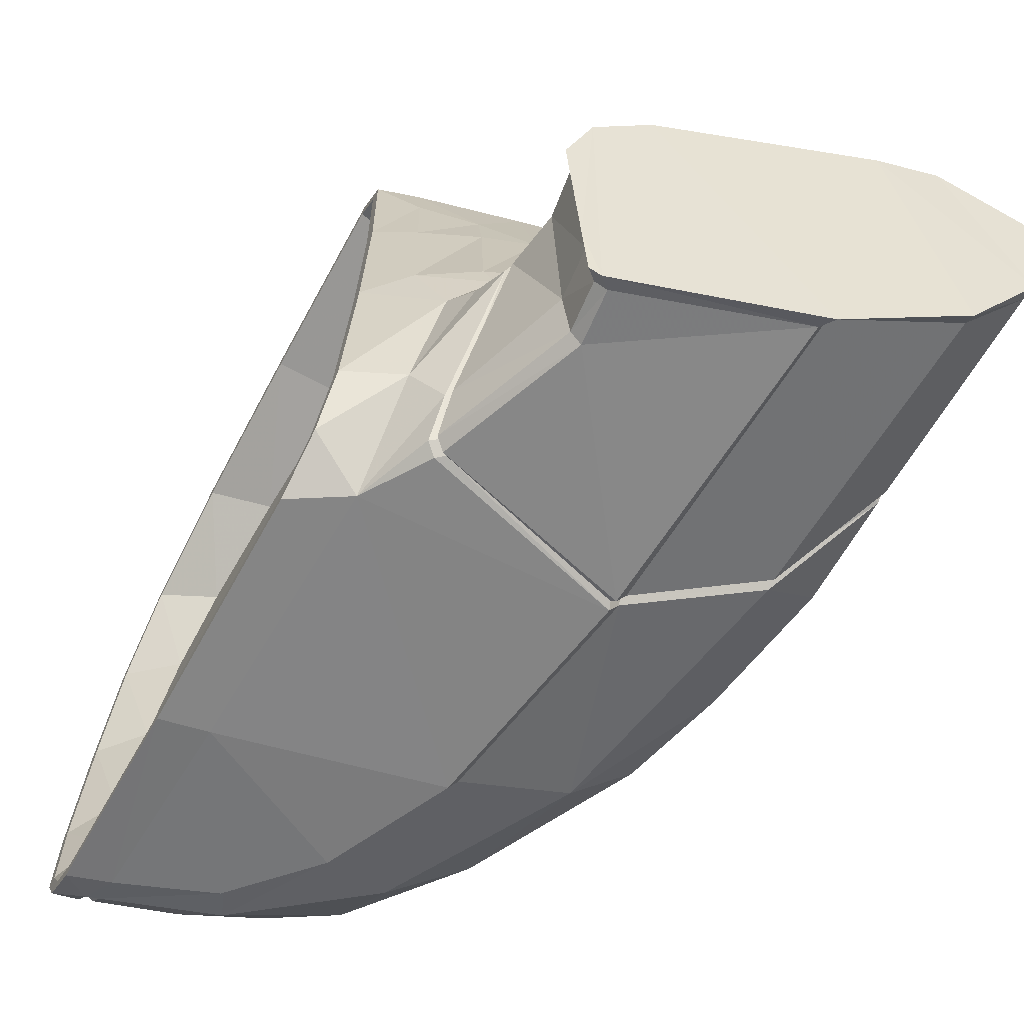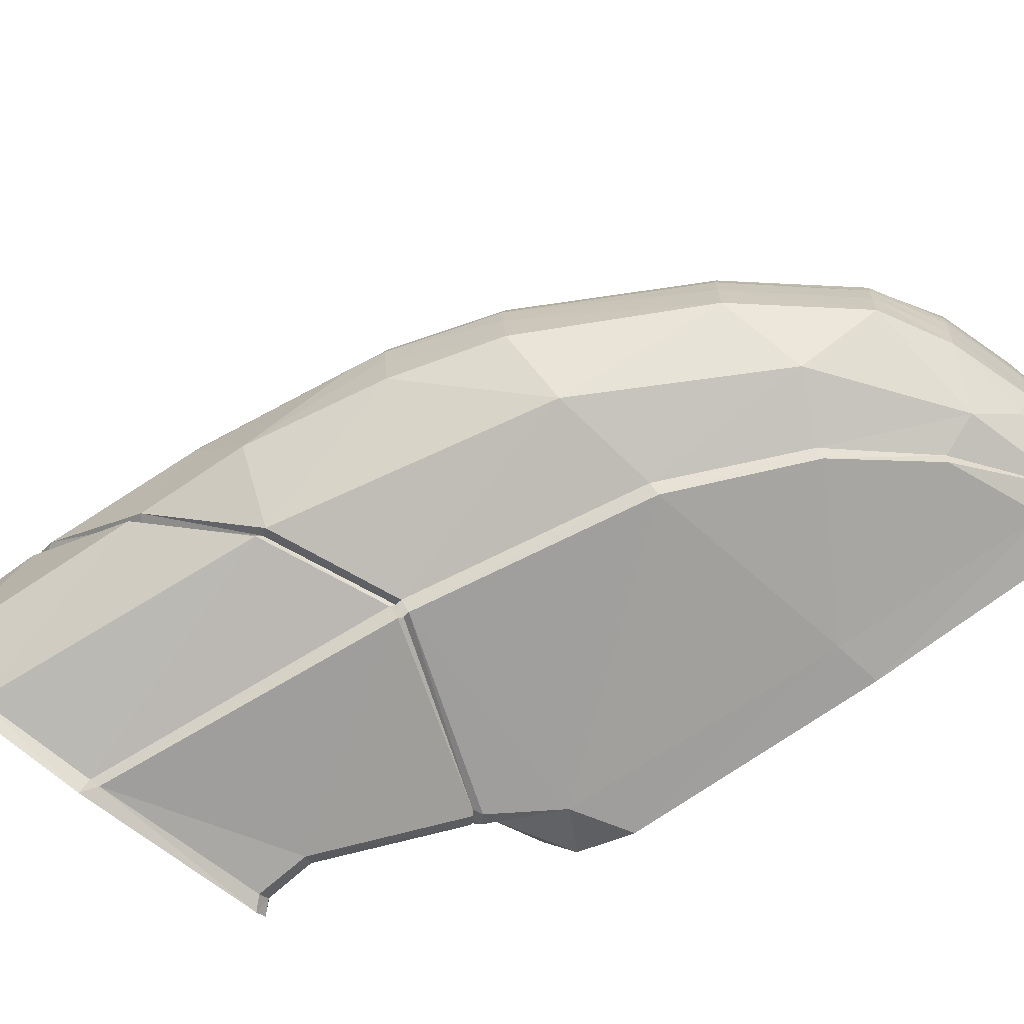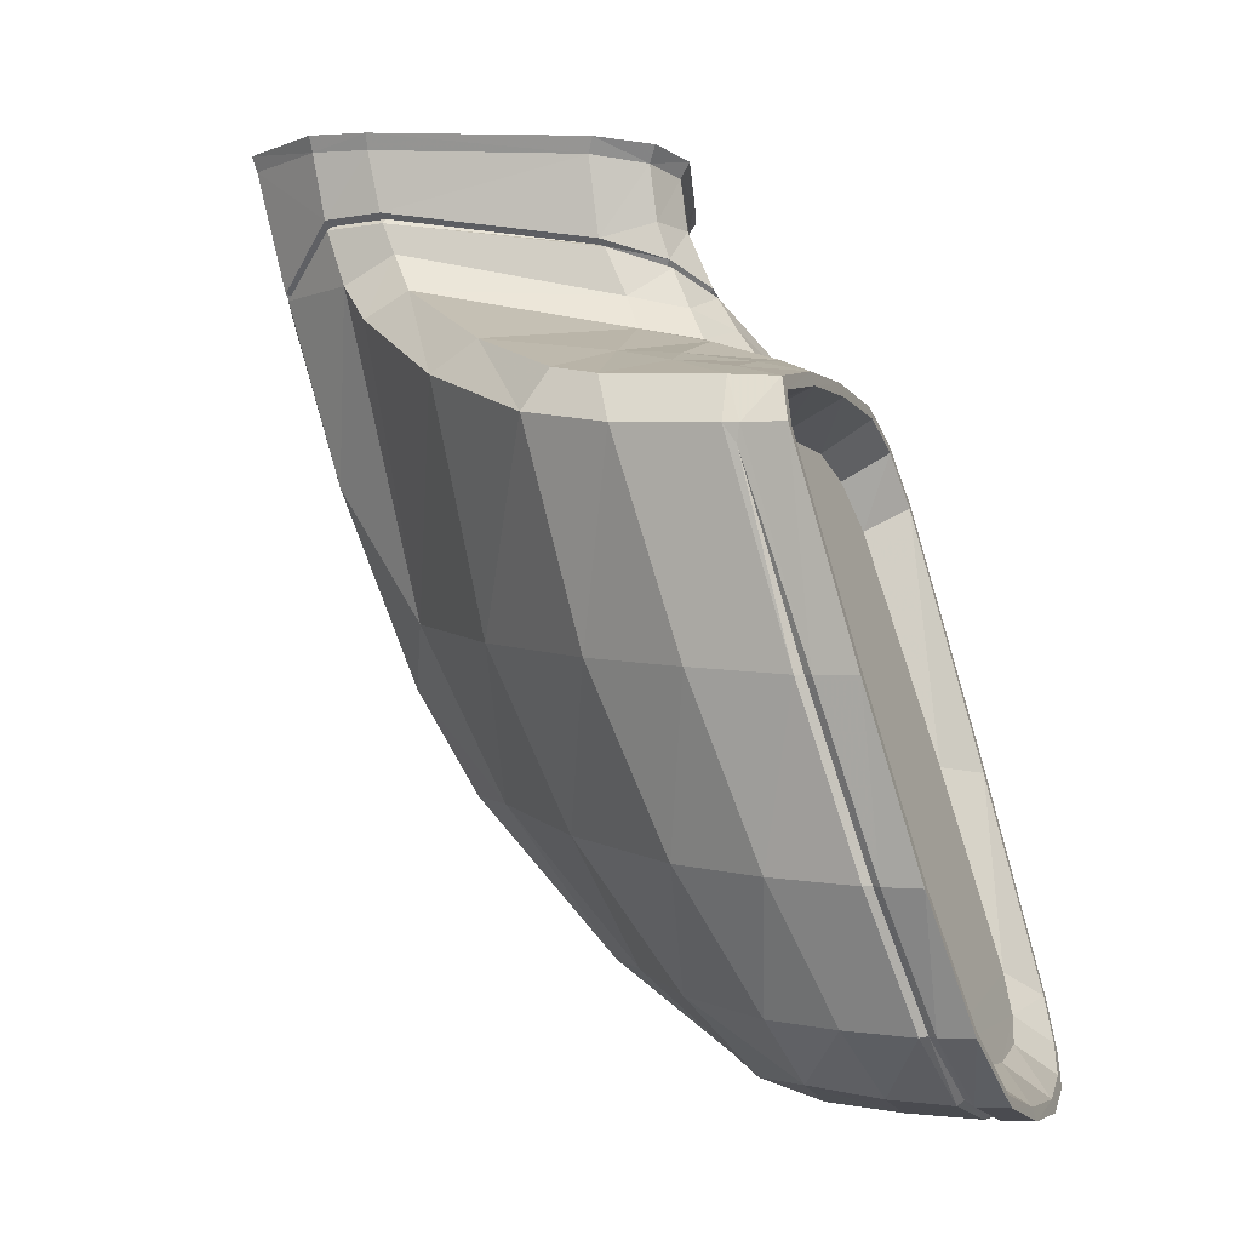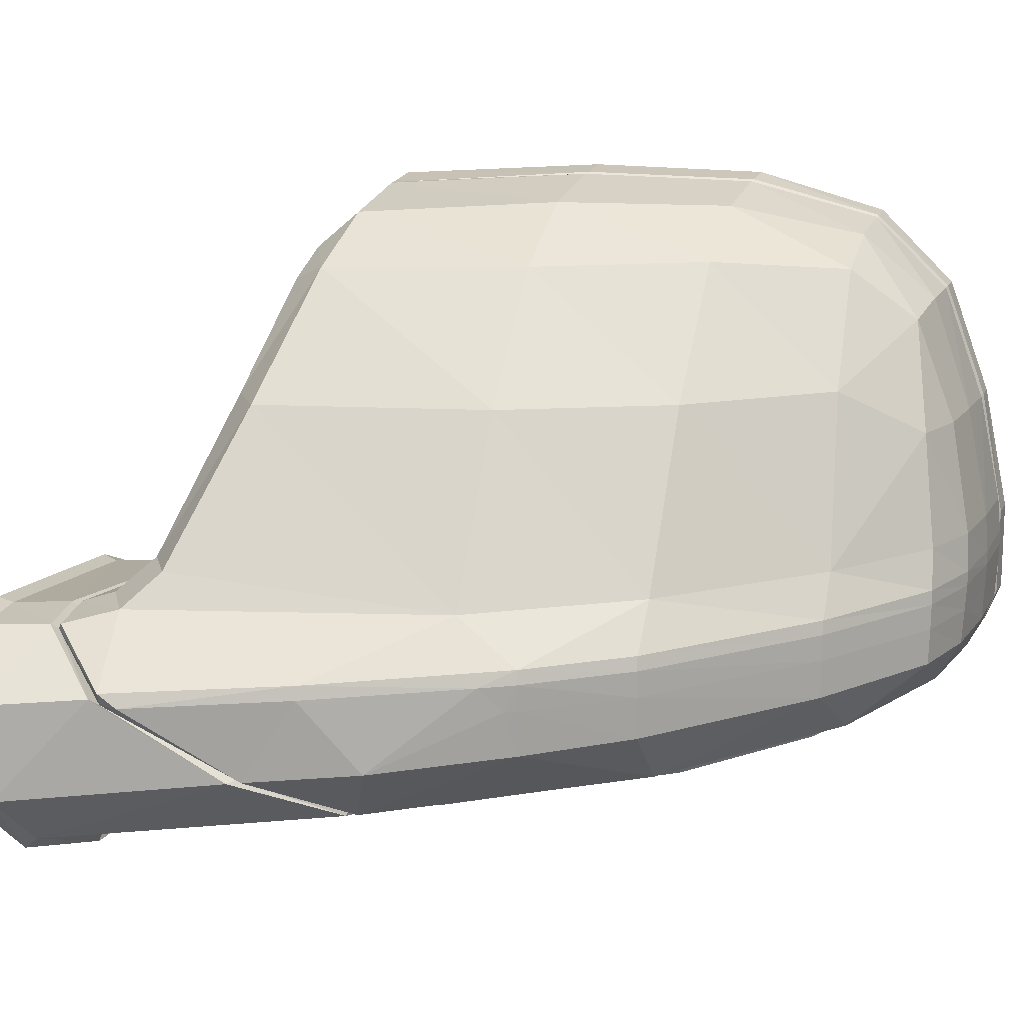
<metadata>
{"format":"obj","ext":"obj","renderer":"f3d","projection":"perspective","resolution":1024,"background":"white","views":[{"elev":-65.8,"azim":-11.5,"up":"+Y"},{"elev":-69.6,"azim":140.0,"up":"+Y"},{"elev":4.8,"azim":-167.7,"up":"+Z"},{"elev":13.9,"azim":108.4,"up":"+Y"}]}
</metadata>
<code>
v 0.1098 0.06911 -0.1889
v 0.1093 0.06299 -0.1901
v 0.1139 0.06296 -0.19
v 0.1095 0.06911 -0.1885
v 0.109 0.06179 -0.1898
v 0.1093 0.06098 -0.1903
v 0.1139 0.06093 -0.1902
v 0.1183 0.06295 -0.1897
v 0.1188 0.06088 -0.1898
v 0.1221 0.06292 -0.1883
v 0.123 0.06079 -0.1885
v 0.1277 0.06267 -0.1838
v 0.1294 0.06041 -0.1838
v 0.1348 0.0623 -0.1757
v 0.1369 0.05982 -0.1757
v 0.1402 0.05952 -0.1702
v 0.1394 0.06186 -0.1666
v 0.1445 0.05894 -0.1598
v 0.1433 0.06171 -0.1494
v 0.1474 0.05841 -0.1501
v 0.1444 0.06097 -0.1466
v 0.1414 0.06135 -0.1463
v 0.1406 0.06181 -0.1478
v 0.1299 0.06096 -0.1475
v 0.1286 0.06168 -0.15
v 0.1266 0.05986 -0.1486
v 0.1256 0.06073 -0.1506
v 0.1247 0.0579 -0.15
v 0.1235 0.05884 -0.1517
v 0.1246 0.06216 -0.1522
v 0.1277 0.06315 -0.1517
v 0.1394 0.06358 -0.1497
v 0.1417 0.06348 -0.1512
v 0.136 0.07146 -0.1539
v 0.1334 0.07146 -0.1666
v 0.1292 0.07152 -0.1757
v 0.1237 0.07168 -0.1831
v 0.123 0.07831 -0.1757
v 0.1189 0.07765 -0.1827
v 0.1175 0.07479 -0.1863
v 0.1153 0.07911 -0.1827
v 0.1137 0.07545 -0.1866
v 0.1136 0.06914 -0.1888
v 0.1105 0.07555 -0.1867
v 0.1174 0.06907 -0.1884
v 0.1206 0.06902 -0.1874
v 0.1101 0.07542 -0.1864
v 0.1097 0.07555 -0.1867
v 0.109 0.0691 -0.1889
v 0.1085 0.06199 -0.1902
v 0.111 0.07969 -0.1827
v 0.1113 0.07944 -0.1826
v 0.1117 0.07968 -0.1827
v 0.114 0.08171 -0.1758
v 0.1184 0.08083 -0.1757
v 0.1219 0.08109 -0.1665
v 0.1271 0.07817 -0.1665
v 0.13 0.07806 -0.1556
v 0.1336 0.07153 -0.1522
v 0.127 0.07152 -0.1528
v 0.1239 0.06384 -0.1523
v 0.1204 0.06386 -0.1532
v 0.1222 0.06027 -0.1531
v 0.1239 0.07144 -0.1529
v 0.1237 0.07461 -0.1533
v 0.1263 0.0786 -0.1539
v 0.1203 0.07961 -0.1539
v 0.1254 0.08055 -0.156
v 0.1202 0.08159 -0.156
v 0.1169 0.08214 -0.1667
v 0.1165 0.0819 -0.1667
v 0.1136 0.08148 -0.1758
v 0.1132 0.08175 -0.1758
v 0.1161 0.08218 -0.1667
v 0.1195 0.08165 -0.1569
v 0.1194 0.08164 -0.156
v 0.1288 0.07715 -0.1536
v 0.1204 0.07661 -0.1536
v 0.1204 0.07134 -0.1533
v 0.1406 0.05729 -0.1696
v 0.1412 0.05865 -0.1684
v 0.1404 0.05875 -0.1702
v 0.1403 0.05733 -0.1702
v 0.137 0.05761 -0.1757
v 0.137 0.05904 -0.1757
v 0.1296 0.05821 -0.1838
v 0.1296 0.05964 -0.1838
v 0.1231 0.05857 -0.1885
v 0.1231 0.05999 -0.1885
v 0.1189 0.05866 -0.1897
v 0.1188 0.06009 -0.1898
v 0.114 0.05871 -0.1901
v 0.1139 0.06014 -0.1902
v 0.1093 0.05876 -0.1902
v 0.1093 0.06019 -0.1903
v 0.1213 0.07947 -0.1577
v 0.1217 0.07798 -0.1563
v 0.1213 0.07133 -0.1562
v 0.1177 0.07957 -0.1546
v 0.1177 0.07119 -0.1545
v 0.1206 0.06302 -0.1568
v 0.1175 0.06272 -0.155
v 0.1197 0.05557 -0.158
v 0.1172 0.0546 -0.1562
v 0.119 0.05295 -0.1595
v 0.1166 0.05151 -0.158
v 0.118 0.05171 -0.1622
v 0.1157 0.05019 -0.161
v 0.1137 0.0531 -0.1744
v 0.1116 0.05152 -0.1749
v 0.1101 0.05514 -0.1847
v 0.1081 0.05355 -0.1862
v 0.1095 0.05645 -0.1866
v 0.1075 0.05496 -0.1883
v 0.1093 0.05852 -0.1877
v 0.1071 0.05704 -0.1895
v 0.1071 0.06186 -0.1896
v 0.1095 0.06267 -0.1877
v 0.1075 0.06908 -0.1882
v 0.1103 0.06914 -0.1865
v 0.1082 0.07528 -0.1861
v 0.108 0.07556 -0.1866
v 0.1092 0.07978 -0.1826
v 0.1093 0.07924 -0.1823
v 0.1113 0.08126 -0.1757
v 0.1113 0.08196 -0.1757
v 0.114 0.08168 -0.1666
v 0.114 0.08239 -0.1666
v 0.1172 0.08122 -0.1561
v 0.1173 0.08188 -0.1559
v 0.1161 0.08218 -0.1667
v 0.1194 0.08164 -0.156
v 0.1179 0.07986 -0.154
v 0.1179 0.07127 -0.1538
v 0.1204 0.06386 -0.1532
v 0.1177 0.06266 -0.1543
v 0.1174 0.05429 -0.1556
v 0.1208 0.05384 -0.1549
v 0.1168 0.05105 -0.1576
v 0.1193 0.04924 -0.1599
v 0.1158 0.04953 -0.1609
v 0.1143 0.05066 -0.175
v 0.1115 0.05079 -0.1749
v 0.1105 0.0528 -0.1864
v 0.108 0.05294 -0.1865
v 0.1092 0.05388 -0.1883
v 0.1099 0.05388 -0.1883
v 0.1092 0.05547 -0.1893
v 0.1095 0.05532 -0.1895
v 0.1093 0.05696 -0.1901
v 0.109 0.05696 -0.1898
v 0.1088 0.05532 -0.1895
v 0.1086 0.05697 -0.1901
v 0.1069 0.057 -0.1902
v 0.1069 0.06203 -0.1902
v 0.1073 0.06908 -0.1888
v 0.1097 0.07555 -0.1867
v 0.1132 0.08175 -0.1758
v 0.1073 0.05462 -0.1889
v 0.1179 0.08008 -0.1671
v 0.115 0.07987 -0.1753
v 0.1127 0.07814 -0.1812
v 0.1114 0.0749 -0.1845
v 0.109 0.05875 -0.1899
v 0.1093 0.05876 -0.1902
v 0.1141 0.05686 -0.1901
v 0.1189 0.05673 -0.1896
v 0.1143 0.05522 -0.1893
v 0.1166 0.05376 -0.1879
v 0.1231 0.05658 -0.1884
v 0.125 0.05319 -0.1844
v 0.1295 0.05611 -0.1838
v 0.1334 0.05206 -0.1757
v 0.1368 0.05531 -0.1757
v 0.1401 0.05482 -0.1702
v 0.1404 0.05072 -0.1615
v 0.1435 0.05413 -0.163
v 0.1453 0.05366 -0.157
v 0.1403 0.05094 -0.161
v 0.1331 0.04972 -0.1628
v 0.1331 0.04951 -0.1632
v 0.1274 0.05088 -0.1755
v 0.122 0.05193 -0.1819
v 0.1164 0.05278 -0.1856
v 0.1163 0.0522 -0.1855
v 0.1216 0.05118 -0.1819
v 0.1268 0.05007 -0.1755
v 0.1326 0.04872 -0.1632
v 0.1226 0.04886 -0.157
v 0.1222 0.04929 -0.1563
v 0.1227 0.05146 -0.1547
v 0.1228 0.04939 -0.1562
v 0.1232 0.05146 -0.1546
v 0.1252 0.0577 -0.1499
v 0.1266 0.05986 -0.1486
v 0.127 0.05962 -0.1485
v 0.1303 0.06067 -0.1474
v 0.1414 0.06135 -0.1463
v 0.1413 0.06103 -0.146
v 0.1443 0.06065 -0.1464
v 0.1471 0.0577 -0.15
v 0.1474 0.05769 -0.1511
v 0.1445 0.05894 -0.1598
v 0.1447 0.05819 -0.1598
v 0.1404 0.05875 -0.1702
v 0.1296 0.05964 -0.1838
v 0.1231 0.05999 -0.1885
v 0.1449 0.05366 -0.1565
v 0.1455 0.0536 -0.1563
v 0.1477 0.05814 -0.1497
v 0.1446 0.06094 -0.1461
v 0.1415 0.06133 -0.1457
v 0.1302 0.06091 -0.1471
v 0.1308 0.06062 -0.1429
v 0.1279 0.05931 -0.1433
v 0.1275 0.05954 -0.1463
v 0.1268 0.05718 -0.144
v 0.1264 0.05744 -0.1467
v 0.1277 0.05066 -0.1457
v 0.1272 0.05094 -0.1486
v 0.1282 0.0482 -0.1465
v 0.1273 0.05041 -0.145
v 0.1278 0.04779 -0.1457
v 0.1284 0.04734 -0.1459
v 0.1288 0.04771 -0.1466
v 0.1388 0.04751 -0.1464
v 0.1395 0.04699 -0.1457
v 0.1306 0.06086 -0.142
v 0.1422 0.06142 -0.1417
v 0.1461 0.04895 -0.1448
v 0.1494 0.0523 -0.1439
v 0.1453 0.06106 -0.1418
v 0.1496 0.05766 -0.1425
v 0.1452 0.06083 -0.1426
v 0.1422 0.06117 -0.1426
v 0.1276 0.05963 -0.1424
v 0.1263 0.05716 -0.1431
v 0.1493 0.05762 -0.1433
v 0.1491 0.05252 -0.1447
v 0.1459 0.04946 -0.1454
v 0.1393 0.04813 -0.1461
v 0.1406 0.05064 -0.1608
v 0.1334 0.04946 -0.1626
v 0.1328 0.04868 -0.1626
v 0.1283 0.04811 -0.1496
v 0.1277 0.04861 -0.1493
v 0.123 0.05135 -0.1544
v 0.1226 0.04925 -0.156
v 0.123 0.04882 -0.1566
v 0.1232 0.04899 -0.1568
v 0.125 0.05776 -0.1496
v 0.1268 0.05973 -0.1481
v 0.1326 0.0489 -0.1628
v 0.1296 0.05821 -0.1838
f 1 2 3
f 4 2 1
f 5 2 4
f 5 6 2
f 6 3 2
f 7 3 6
f 7 8 3
f 9 8 7
f 9 10 8
f 11 10 9
f 11 12 10
f 13 12 11
f 13 14 12
f 15 14 13
f 16 14 15
f 16 17 14
f 18 17 16
f 18 19 17
f 20 19 18
f 21 19 20
f 22 19 21
f 22 23 19
f 24 23 22
f 24 25 23
f 26 25 24
f 26 27 25
f 28 27 26
f 28 29 27
f 30 27 29
f 31 27 30
f 31 25 27
f 32 25 31
f 32 23 25
f 33 23 32
f 33 19 23
f 33 17 19
f 34 17 33
f 35 17 34
f 35 14 17
f 36 14 35
f 36 12 14
f 36 37 12
f 38 37 36
f 39 37 38
f 39 40 37
f 41 40 39
f 42 40 41
f 42 43 40
f 44 43 42
f 1 43 44
f 1 3 43
f 45 43 3
f 45 40 43
f 46 40 45
f 46 37 40
f 46 12 37
f 46 10 12
f 46 8 10
f 45 8 46
f 45 3 8
f 47 1 44
f 4 1 47
f 48 4 47
f 49 4 48
f 49 5 4
f 5 49 50
f 48 47 51
f 51 47 52
f 47 44 52
f 52 44 53
f 44 42 53
f 53 42 41
f 53 41 54
f 54 41 55
f 41 39 55
f 55 39 38
f 55 38 56
f 56 38 57
f 57 38 36
f 57 36 35
f 57 35 58
f 58 35 34
f 58 34 59
f 34 32 59
f 34 33 32
f 59 32 31
f 59 31 60
f 60 31 61
f 61 31 30
f 61 30 62
f 62 30 63
f 30 29 63
f 64 61 62
f 64 60 61
f 65 60 64
f 65 66 60
f 67 66 65
f 68 66 67
f 68 58 66
f 68 57 58
f 56 57 68
f 69 56 68
f 70 56 69
f 70 55 56
f 54 55 70
f 71 54 70
f 72 54 71
f 72 53 54
f 52 53 72
f 73 52 72
f 51 52 73
f 73 72 74
f 74 72 71
f 74 71 75
f 70 75 71
f 69 75 70
f 76 75 69
f 74 75 76
f 69 67 76
f 69 68 67
f 77 66 58
f 77 60 66
f 77 59 60
f 58 59 77
f 67 65 78
f 65 79 78
f 64 79 65
f 64 62 79
f 80 81 82
f 80 82 83
f 83 82 84
f 84 82 85
f 84 85 86
f 86 85 87
f 86 87 88
f 88 87 89
f 88 89 90
f 90 89 91
f 90 91 92
f 92 91 93
f 92 93 94
f 94 93 95
f 96 97 98
f 99 97 96
f 100 97 99
f 100 98 97
f 100 101 98
f 102 101 100
f 102 103 101
f 104 103 102
f 104 105 103
f 106 105 104
f 106 107 105
f 108 107 106
f 108 109 107
f 110 109 108
f 110 111 109
f 112 111 110
f 112 113 111
f 114 113 112
f 114 115 113
f 116 115 114
f 117 115 116
f 117 118 115
f 119 118 117
f 119 120 118
f 119 121 120
f 122 121 119
f 123 121 122
f 123 124 121
f 123 125 124
f 126 125 123
f 126 127 125
f 128 127 126
f 128 129 127
f 129 128 130
f 131 130 128
f 132 130 131
f 132 133 130
f 132 67 133
f 67 78 133
f 78 134 133
f 79 134 78
f 135 134 79
f 135 136 134
f 63 136 135
f 63 137 136
f 138 137 63
f 138 139 137
f 140 139 138
f 140 141 139
f 142 141 140
f 142 143 141
f 144 143 142
f 144 145 143
f 144 146 145
f 147 146 144
f 147 148 146
f 149 148 147
f 150 148 149
f 151 148 150
f 151 152 148
f 153 152 151
f 153 154 152
f 50 154 153
f 50 155 154
f 50 156 155
f 49 156 50
f 49 122 156
f 157 122 49
f 157 123 122
f 51 123 157
f 51 126 123
f 158 126 51
f 158 128 126
f 131 128 158
f 122 119 156
f 156 119 117
f 156 117 155
f 155 117 154
f 154 117 116
f 154 116 159
f 159 116 114
f 159 114 145
f 145 114 112
f 145 112 143
f 143 112 110
f 143 110 108
f 143 108 141
f 141 108 106
f 141 106 139
f 139 106 137
f 137 106 104
f 137 104 136
f 136 104 102
f 136 102 100
f 100 134 136
f 99 134 100
f 99 133 134
f 129 133 99
f 129 130 133
f 99 96 129
f 129 96 160
f 96 107 160
f 96 105 107
f 101 105 96
f 101 103 105
f 96 98 101
f 160 107 109
f 160 109 161
f 161 109 111
f 161 111 162
f 162 111 163
f 163 111 113
f 113 118 163
f 113 115 118
f 163 118 120
f 121 163 120
f 124 163 121
f 124 162 163
f 125 162 124
f 125 161 162
f 127 161 125
f 127 160 161
f 129 160 127
f 145 146 159
f 159 146 152
f 152 146 148
f 152 154 159
f 164 50 153
f 5 50 164
f 164 95 5
f 164 165 95
f 164 150 165
f 164 151 150
f 164 153 151
f 150 92 165
f 166 92 150
f 166 90 92
f 166 167 90
f 168 167 166
f 169 167 168
f 169 170 167
f 171 170 169
f 171 172 170
f 173 172 171
f 173 174 172
f 173 175 174
f 176 175 173
f 176 177 175
f 176 178 177
f 176 179 178
f 176 180 179
f 176 181 180
f 173 181 176
f 173 182 181
f 171 182 173
f 171 183 182
f 169 183 171
f 169 184 183
f 169 147 184
f 168 147 169
f 168 149 147
f 168 166 149
f 149 166 150
f 185 184 147
f 186 184 185
f 186 183 184
f 187 183 186
f 187 182 183
f 188 182 187
f 188 181 182
f 140 188 187
f 140 189 188
f 140 190 189
f 191 190 140
f 191 192 190
f 191 193 192
f 28 193 191
f 28 194 193
f 195 194 28
f 195 196 194
f 24 196 195
f 24 197 196
f 198 197 24
f 198 199 197
f 198 200 199
f 21 200 198
f 20 200 21
f 20 201 200
f 20 202 201
f 203 202 20
f 203 204 202
f 203 81 204
f 16 81 203
f 16 205 81
f 16 85 205
f 15 85 16
f 15 206 85
f 13 206 15
f 13 207 206
f 11 207 13
f 11 91 207
f 9 91 11
f 9 93 91
f 93 9 7
f 93 7 95
f 95 7 6
f 5 95 6
f 177 204 81
f 178 204 177
f 178 202 204
f 208 202 178
f 208 201 202
f 209 201 208
f 210 201 209
f 210 200 201
f 211 200 210
f 212 200 211
f 212 199 200
f 199 212 213
f 214 213 212
f 215 213 214
f 215 216 213
f 217 216 215
f 217 218 216
f 219 218 217
f 219 220 218
f 220 219 221
f 222 221 219
f 223 221 222
f 224 221 223
f 224 225 221
f 224 226 225
f 224 227 226
f 228 227 224
f 229 227 228
f 229 230 227
f 229 231 230
f 232 231 229
f 232 233 231
f 232 234 233
f 229 234 232
f 229 235 234
f 229 214 235
f 228 214 229
f 228 215 214
f 236 215 228
f 237 215 236
f 217 215 237
f 222 217 237
f 222 219 217
f 236 222 237
f 224 222 236
f 224 223 222
f 228 224 236
f 214 212 235
f 235 212 211
f 235 211 234
f 234 211 238
f 238 211 210
f 210 239 238
f 210 209 239
f 240 239 209
f 240 230 239
f 240 227 230
f 240 241 227
f 242 241 240
f 242 243 241
f 179 243 242
f 179 180 243
f 179 242 208
f 208 242 209
f 240 209 242
f 178 179 208
f 243 226 241
f 243 244 226
f 245 226 244
f 225 226 245
f 246 225 245
f 246 221 225
f 220 221 246
f 246 247 220
f 246 248 247
f 245 248 246
f 245 249 248
f 245 244 249
f 250 249 244
f 192 249 250
f 192 248 249
f 192 247 248
f 193 247 192
f 194 247 193
f 194 251 247
f 196 251 194
f 196 252 251
f 197 252 196
f 197 213 252
f 199 213 197
f 216 252 213
f 218 252 216
f 218 251 252
f 220 251 218
f 220 247 251
f 189 192 250
f 189 190 192
f 189 250 188
f 188 250 253
f 250 244 253
f 241 226 227
f 239 230 231
f 238 239 231
f 238 231 233
f 233 234 238
f 177 81 80
f 177 80 175
f 175 80 83
f 175 83 174
f 174 83 84
f 174 84 172
f 172 84 254
f 172 254 170
f 170 254 88
f 170 88 167
f 167 88 90
f 191 138 28
f 191 140 138
f 28 138 29
f 63 29 138
f 140 187 142
f 142 187 186
f 142 186 185
f 142 185 144
f 144 185 147

</code>
